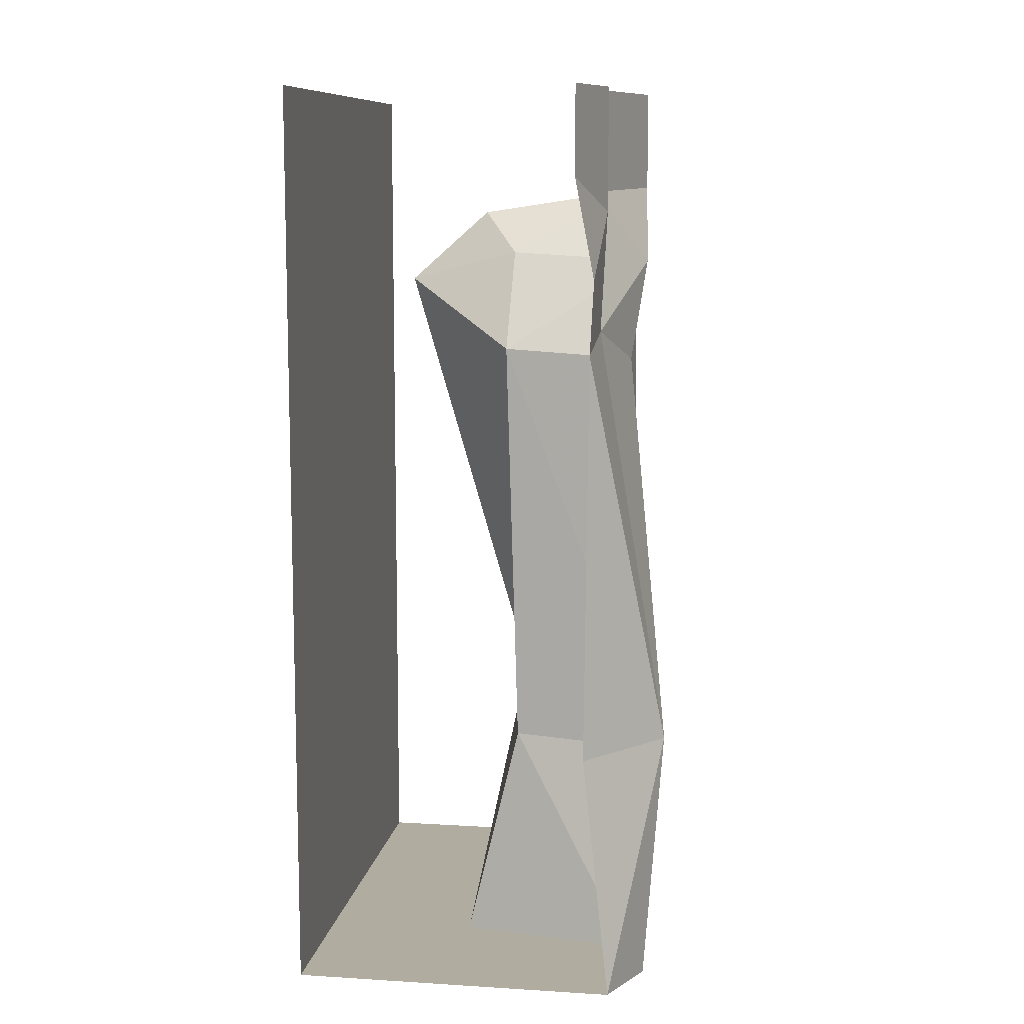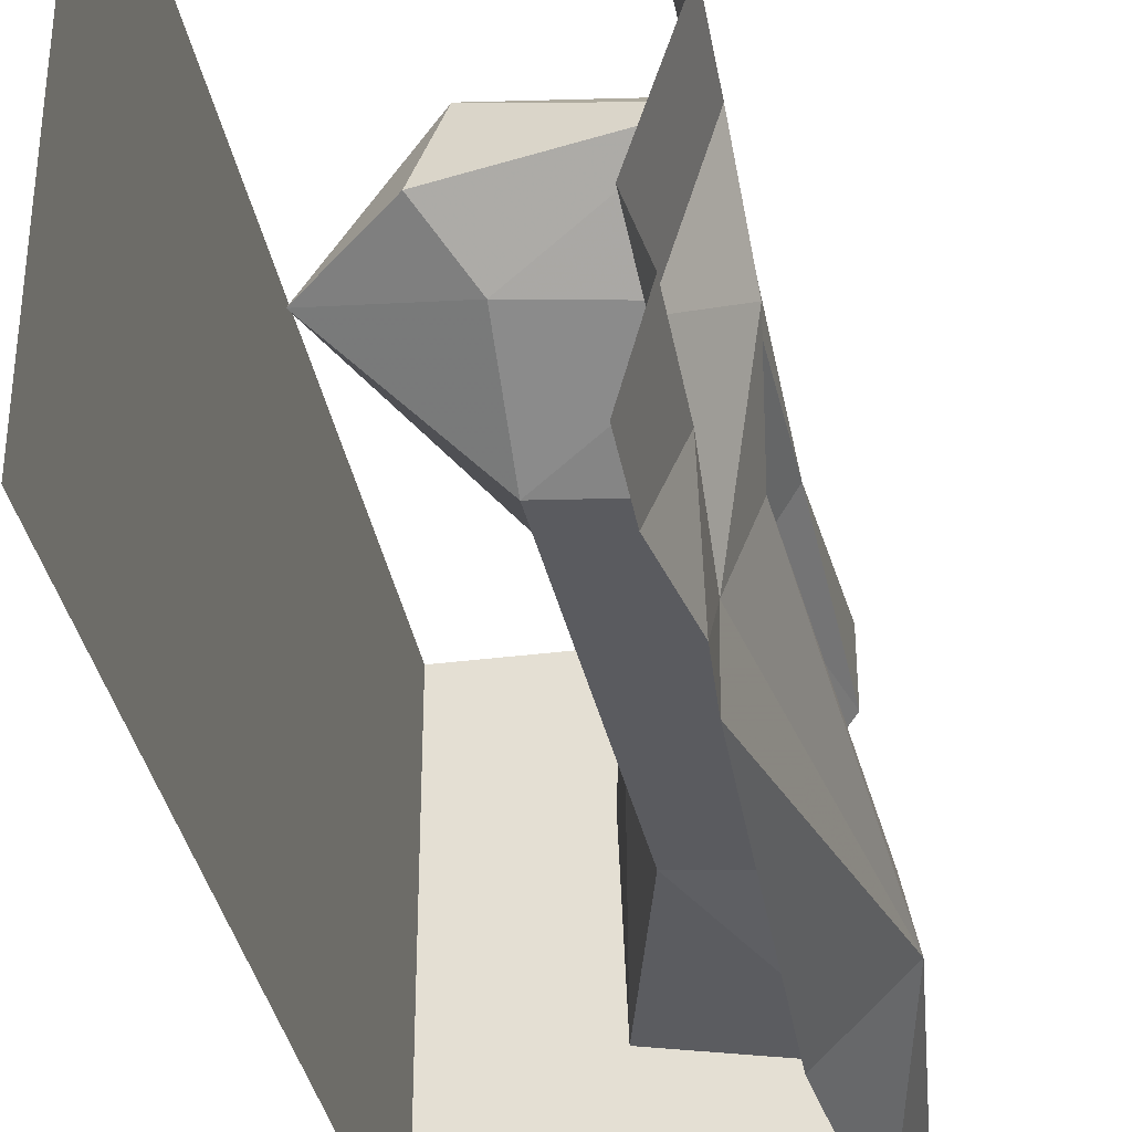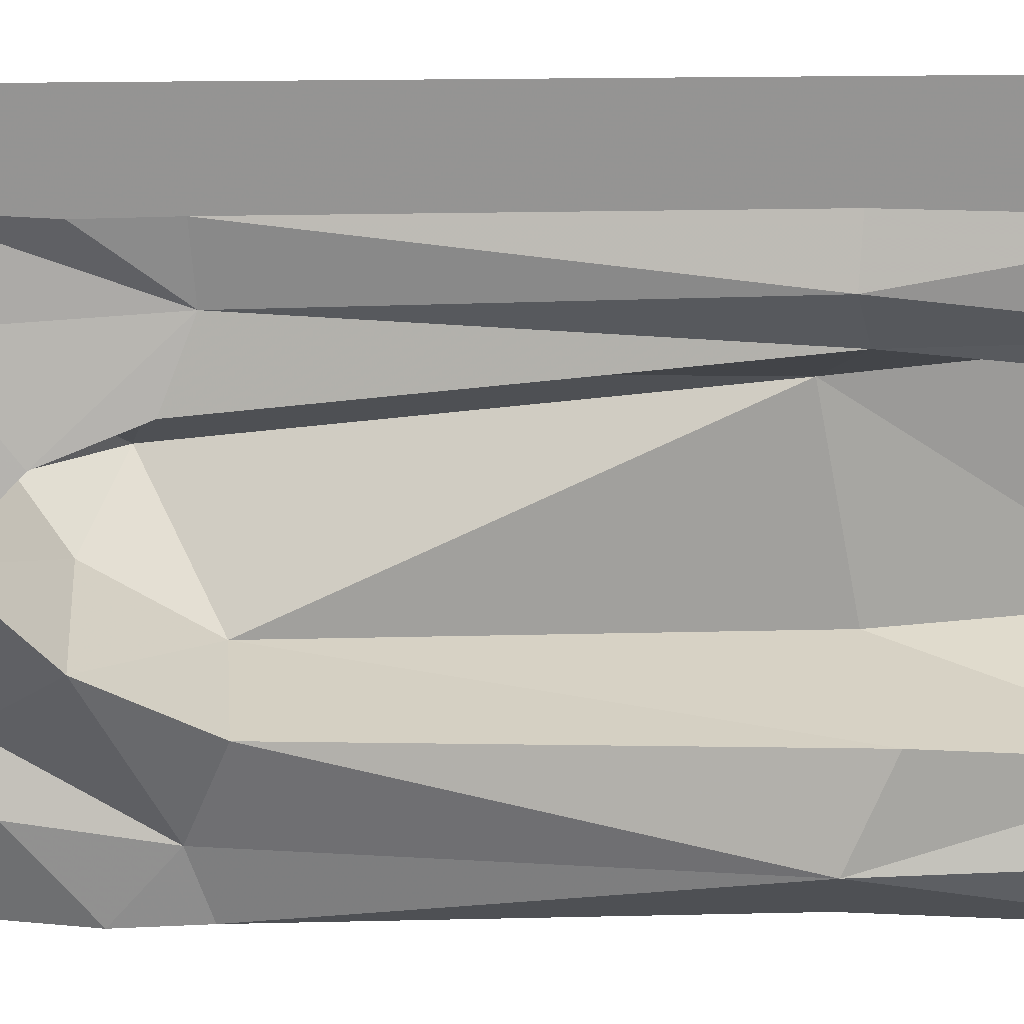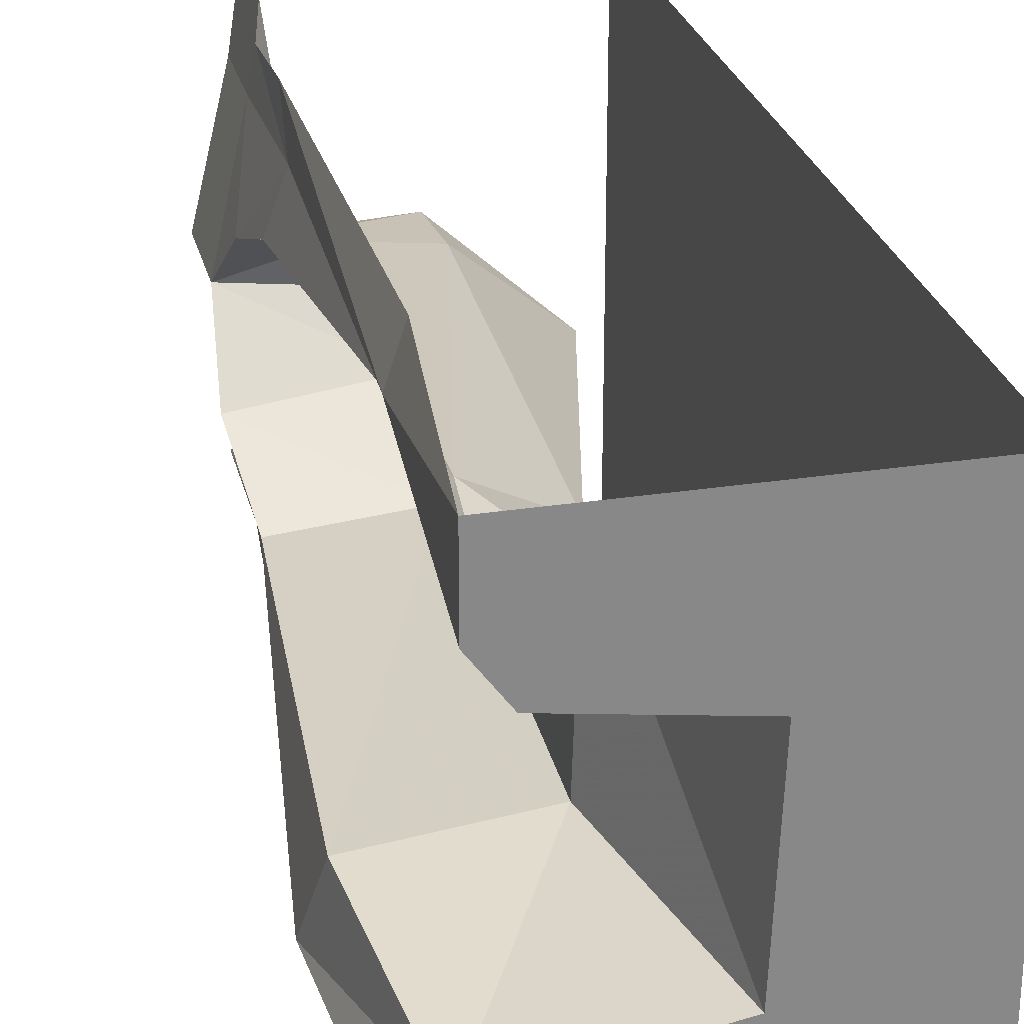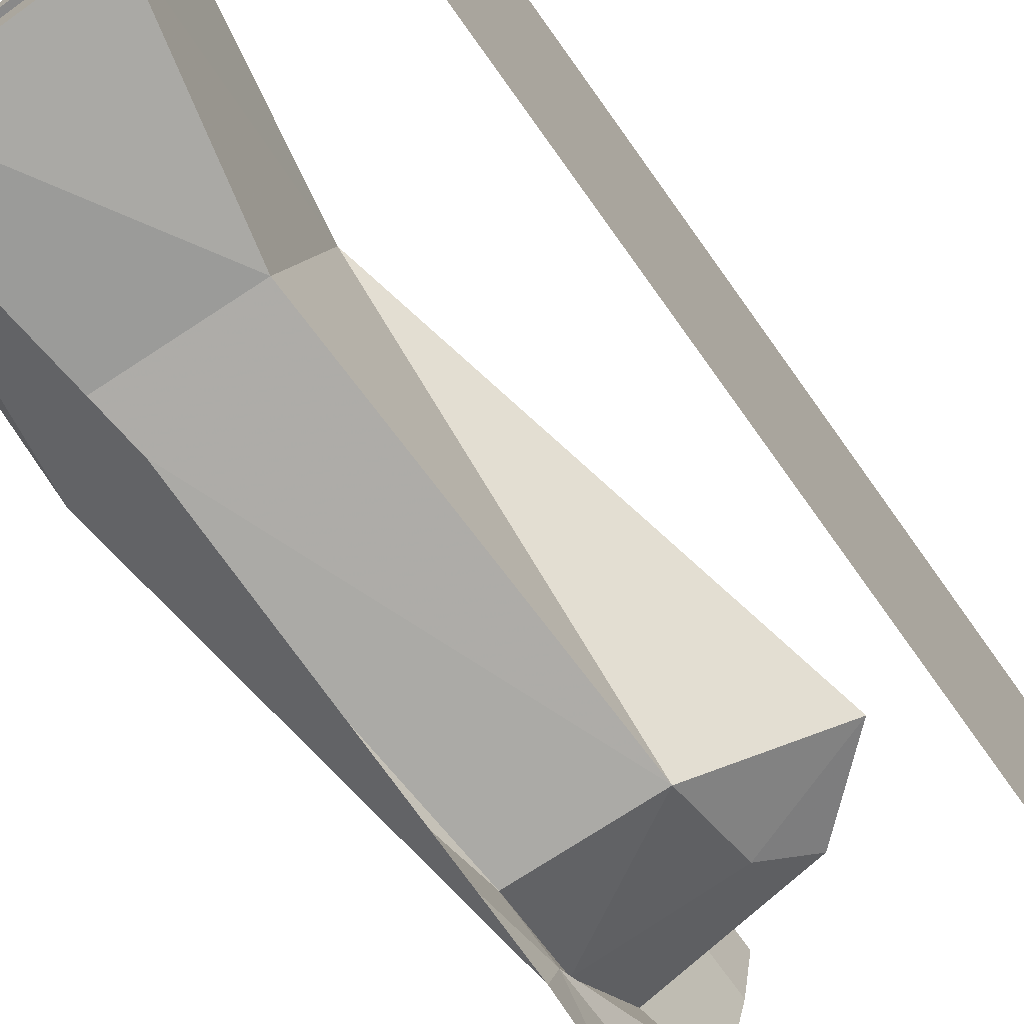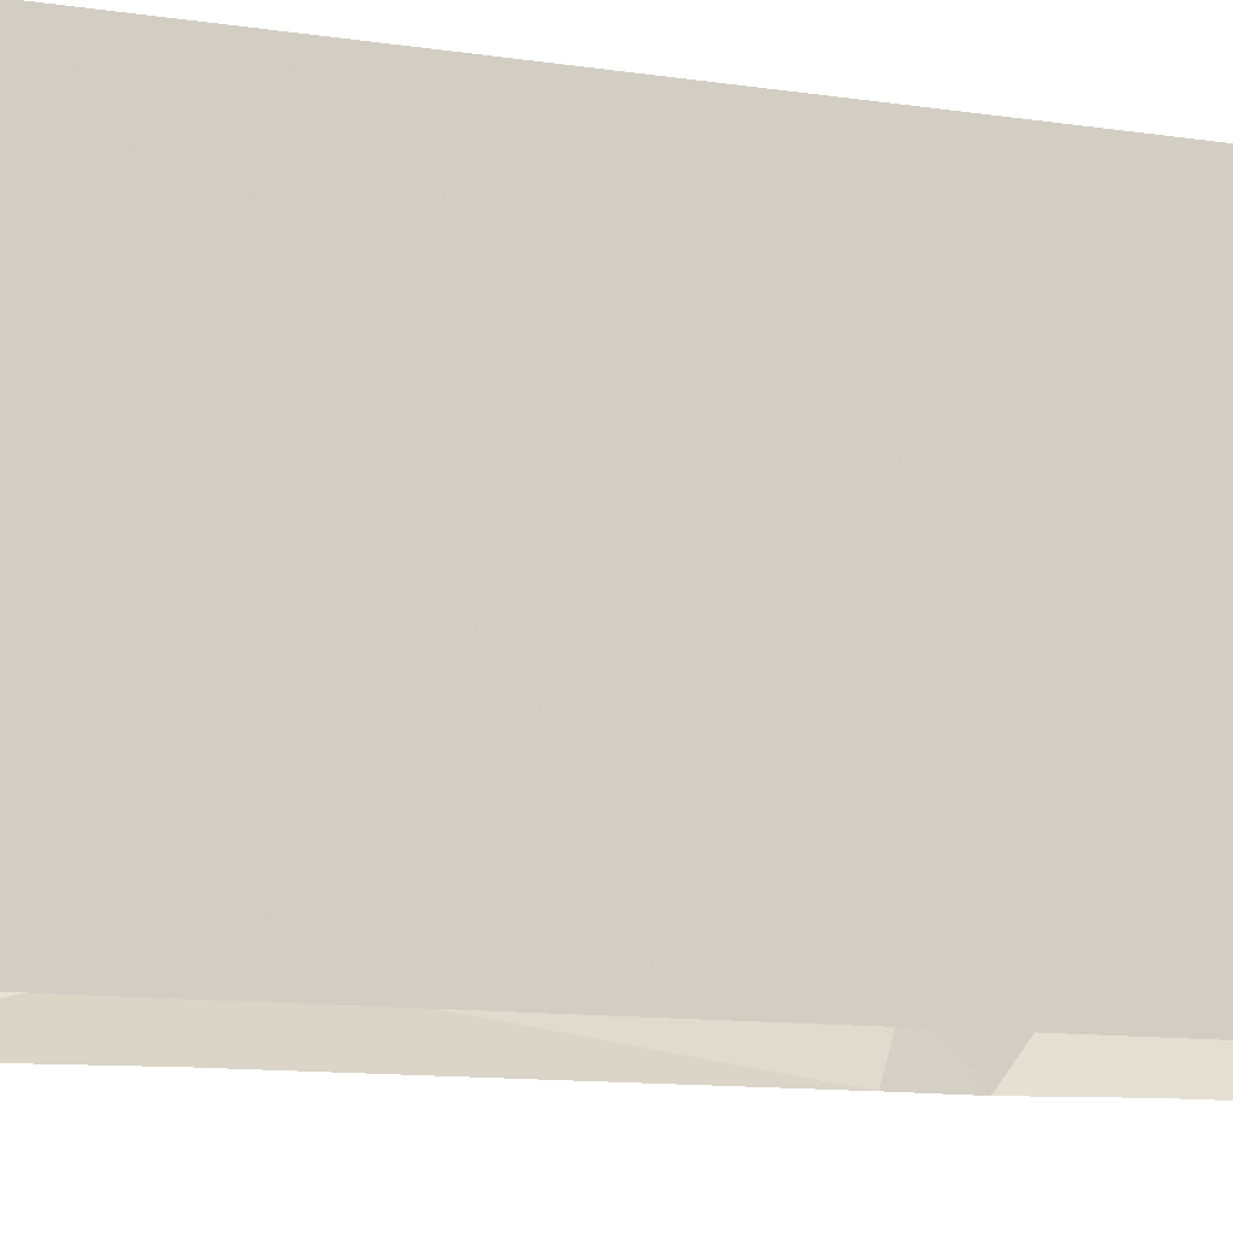
<metadata>
{"format":"obj","ext":"obj","renderer":"f3d","projection":"perspective","resolution":1024,"background":"white","views":[{"elev":9.9,"azim":-171.1,"up":"+Y"},{"elev":-34.7,"azim":-170.2,"up":"+Z"},{"elev":23.1,"azim":-91.7,"up":"+Z"},{"elev":27.3,"azim":-13.5,"up":"+Z"},{"elev":-73.0,"azim":35.5,"up":"+Z"},{"elev":-12.7,"azim":71.7,"up":"+Z"}]}
</metadata>
<code>
v -0.1172 -0.5312 0.5
v -0.1094 -0.5391 0.375
v -0.1406 -1.359 0.3984
v -0.1094 -1.367 0.5
v -0.1641 -1.875 0.5
v -0.1641 -1.875 0.3438
v 0.5 -1.875 0.5
v -0.1016 -1.875 0.2578
v 0.2031 -1.875 0.2109
v 0.5 -1.875 -0.5
v 0.5 0 -0.5
v 0.5 0 0.5
v -0.0625 -1.391 0.2969
v -0.1406 -0.4844 0.2422
v 0.1328 -0.4688 0.2031
v 0.1094 -1.344 0.1953
v -0.1719 -0.5625 -0.1953
v -0.2656 -1.352 -0.3594
v -0.2344 -1.43 -0.1875
v 0.1016 -0.5469 -0.1797
v -0.1953 -0.3594 -0.08594
v -0.125 -0.4922 -0.375
v -0.1172 -0.5312 -0.5
v -0.1094 -1.367 -0.5
v -0.1641 -1.875 -0.5
v -0.2266 -1.875 -0.3672
v -0.1797 -1.875 -0.2422
v 0.07812 -1.414 -0.1641
v 0.3438 -0.4062 0.01562
v 0.1016 -0.3438 -0.05469
v -0.1797 -0.2031 0.0625
v -0.09375 -0.2109 -0.2109
v -0.1328 -0.25 -0.3281
v -0.125 -0.3828 -0.5
v 0.1875 -1.875 -0.1797
v 0.1328 -0.2812 0.1797
v 0.1797 -0.2578 0.03906
v -0.1562 -0.3203 0.1797
v -0.1094 -0.1797 0.3516
v -0.1094 -0.08594 0.3516
v -0.1797 -0.08594 0.0625
v -0.09375 -0.08594 -0.2109
v -0.1328 -0.08594 -0.3281
v -0.08594 -0.1797 -0.5
v -0.125 -0.3828 0.5
v -0.08594 -0.1797 0.5
v -0.08594 -0.08594 0.5
v -0.08594 0 0.5
v -0.1094 0 0.3516
v -0.1797 0 0.0625
v -0.09375 0 -0.2109
v -0.1328 0 -0.3281
v -0.08594 -0.08594 -0.5
v -0.08594 0 -0.5
f 1 2 3
f 1 3 4
f 13 2 14
f 13 14 15
f 13 3 2
f 17 18 19
f 17 19 20
f 17 20 21
f 17 21 22
f 17 22 18
f 18 22 23
f 18 23 24
f 20 30 21
f 21 30 31
f 21 31 32
f 21 32 22
f 22 32 33
f 22 33 34
f 22 34 23
f 30 37 31
f 31 37 36
f 31 36 38
f 31 38 39
f 33 44 34
f 1 45 2
f 2 45 46
f 2 46 39
f 2 39 38
f 2 38 14
f 14 38 36
f 14 36 15
f 4 3 5
f 5 3 6
f 13 8 6
f 13 6 3
f 18 24 25
f 18 25 26
f 18 26 27
f 18 27 19
f 5 6 7
f 7 6 8
f 7 8 9
f 7 9 10
f 7 10 11
f 7 11 12
f 27 26 10
f 27 10 35
f 9 35 10
f 26 25 10
f 13 15 16
f 13 16 9
f 13 9 8
f 19 27 28
f 19 28 20
f 20 28 16
f 20 16 29
f 20 29 30
f 27 35 28
f 28 35 16
f 16 35 9
f 16 15 29
f 29 15 36
f 29 36 37
f 29 37 30
f 31 39 40
f 31 40 41
f 31 41 32
f 32 41 42
f 32 42 33
f 33 42 43
f 33 43 44
f 39 46 47
f 39 47 40
f 43 53 44
f 40 47 48
f 40 48 49
f 40 49 41
f 41 49 50
f 41 50 42
f 42 50 51
f 42 51 43
f 43 51 52
f 43 52 53
f 53 52 54

</code>
